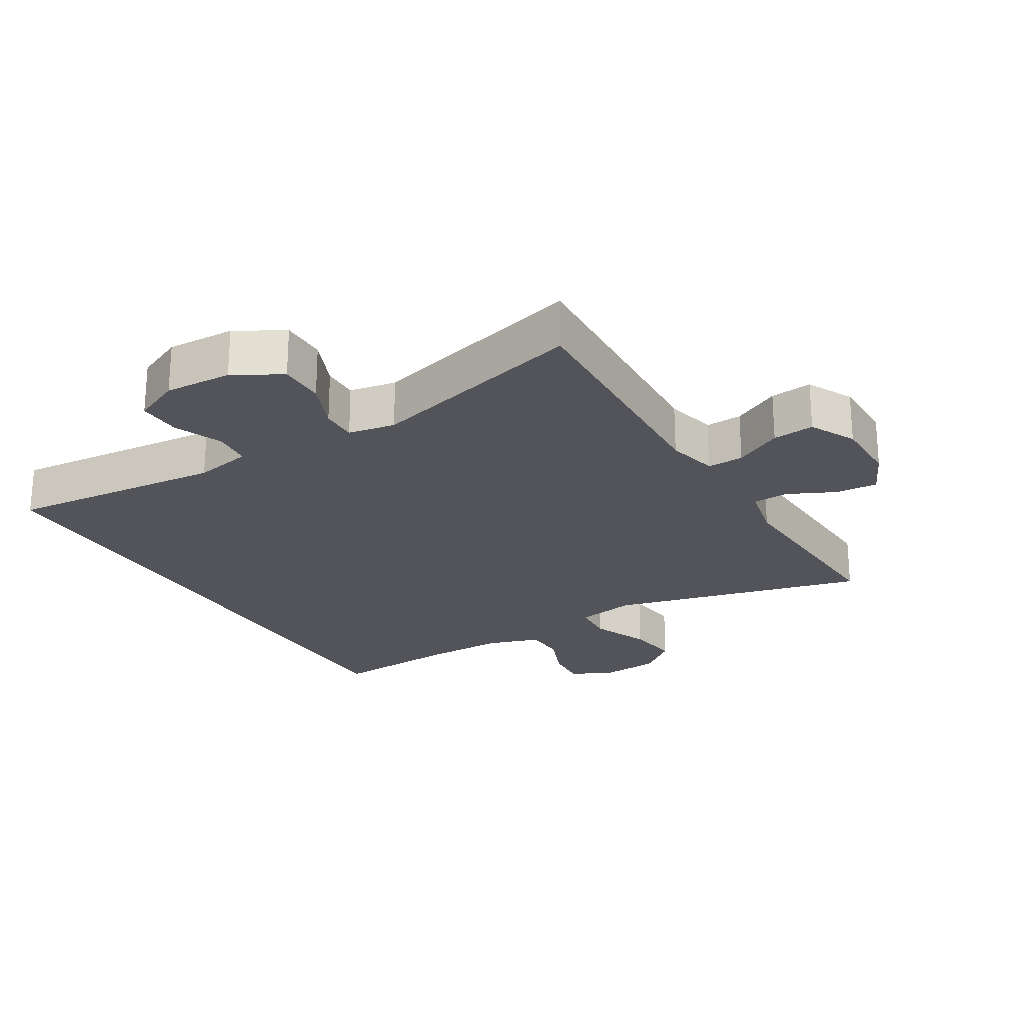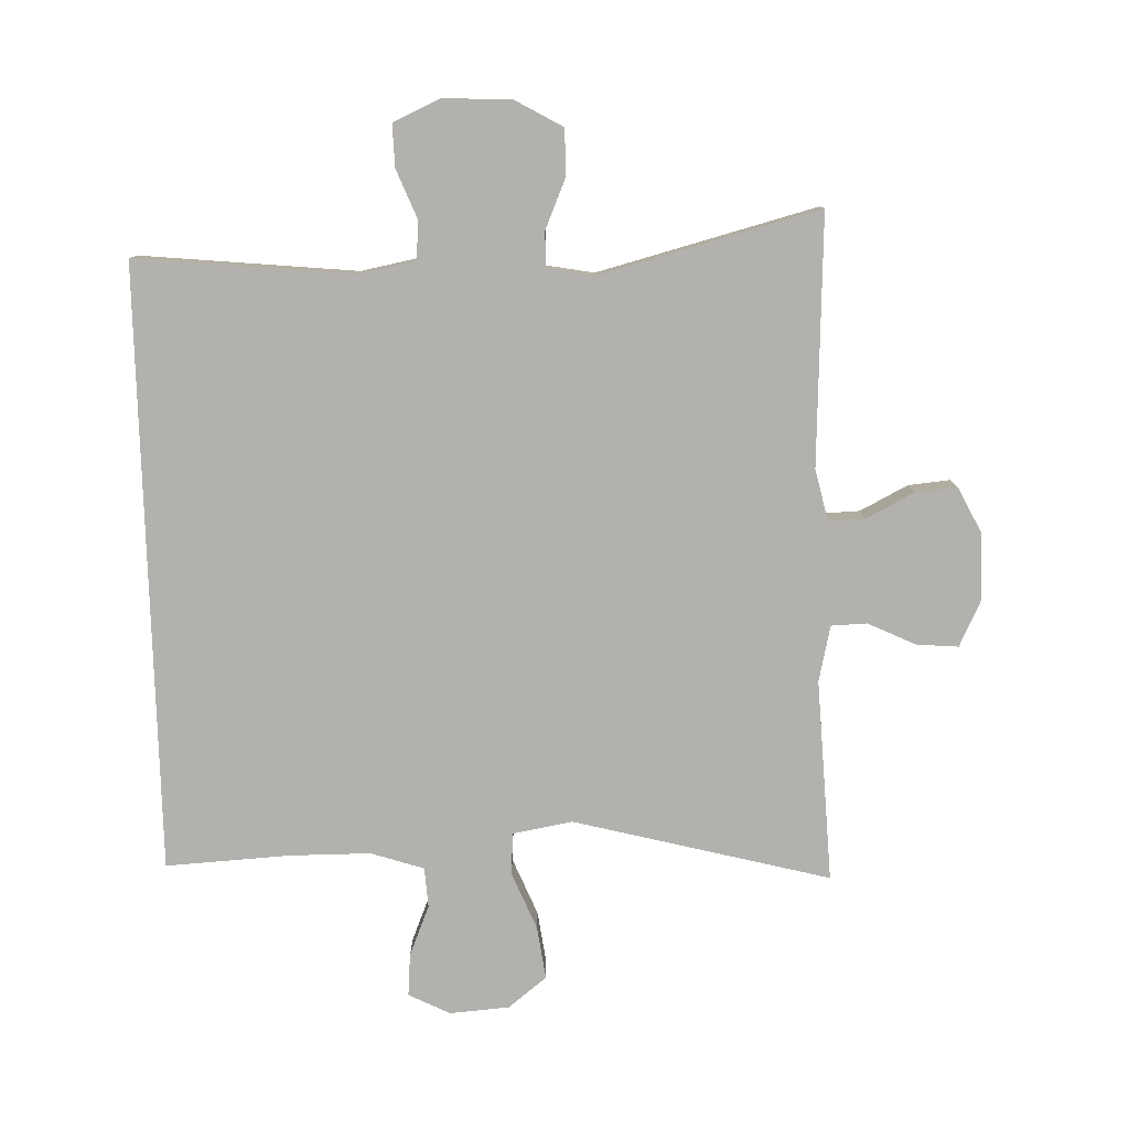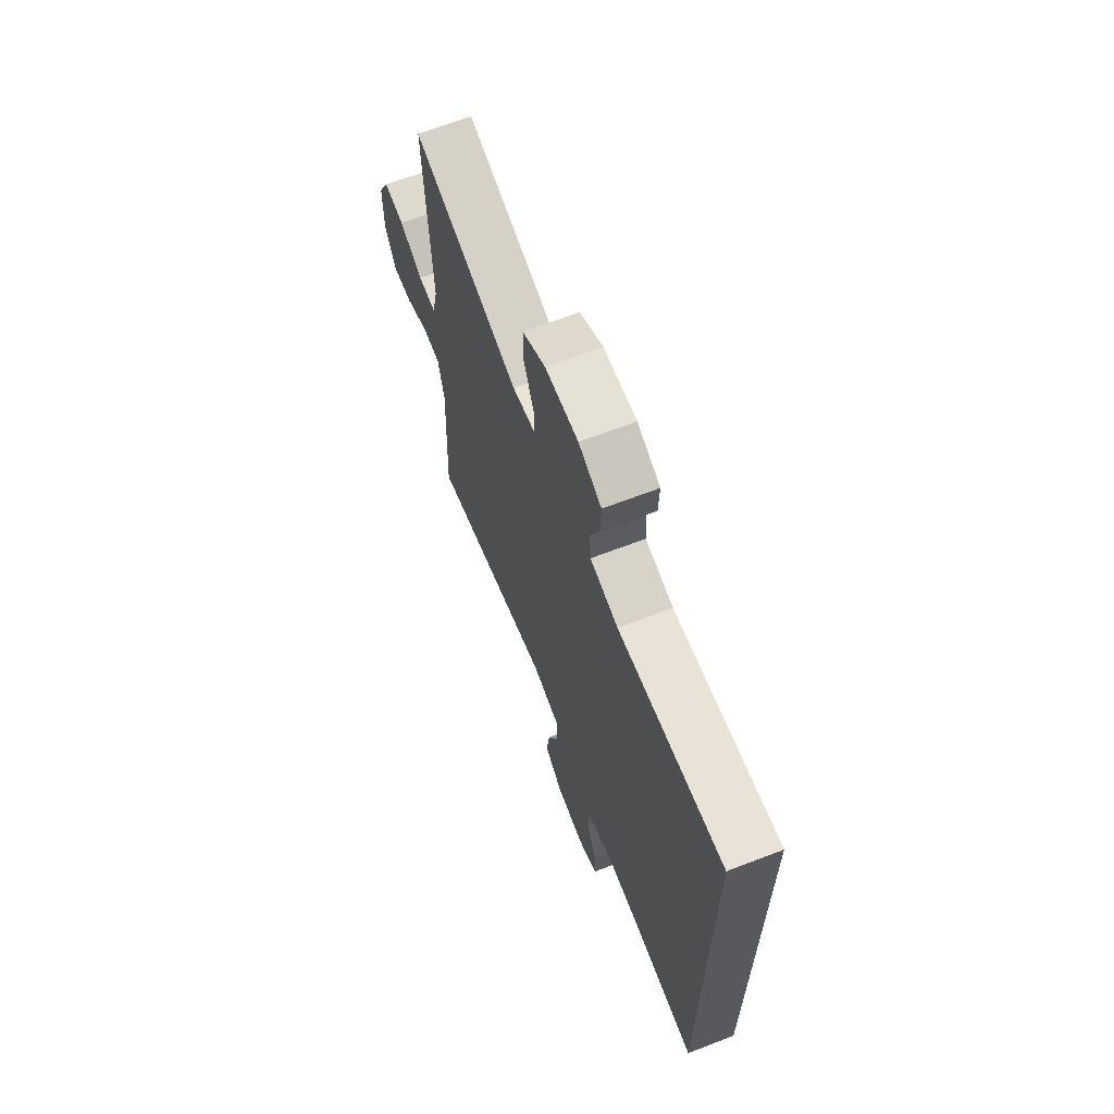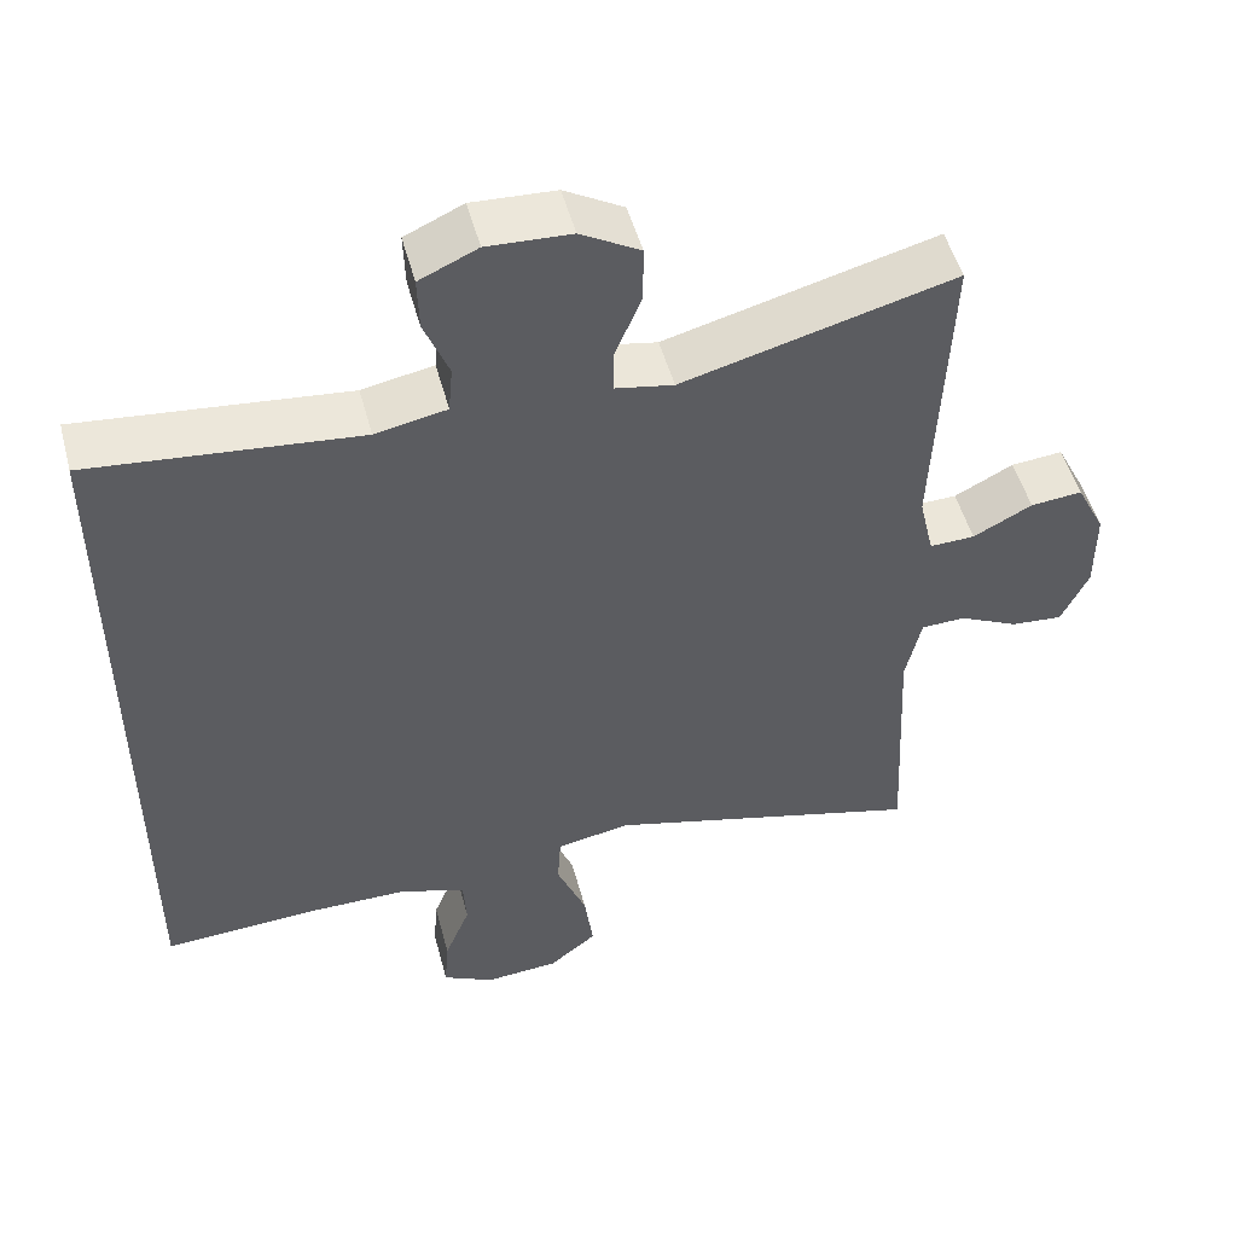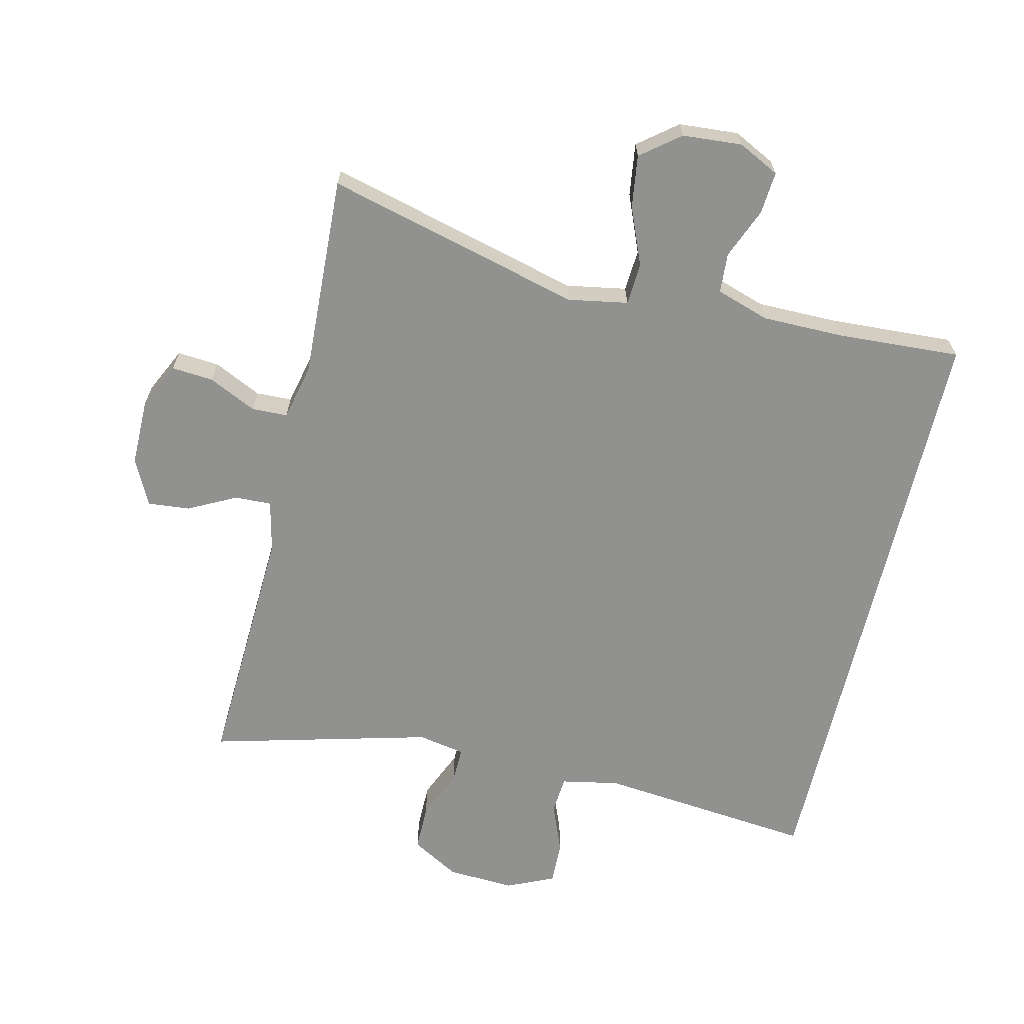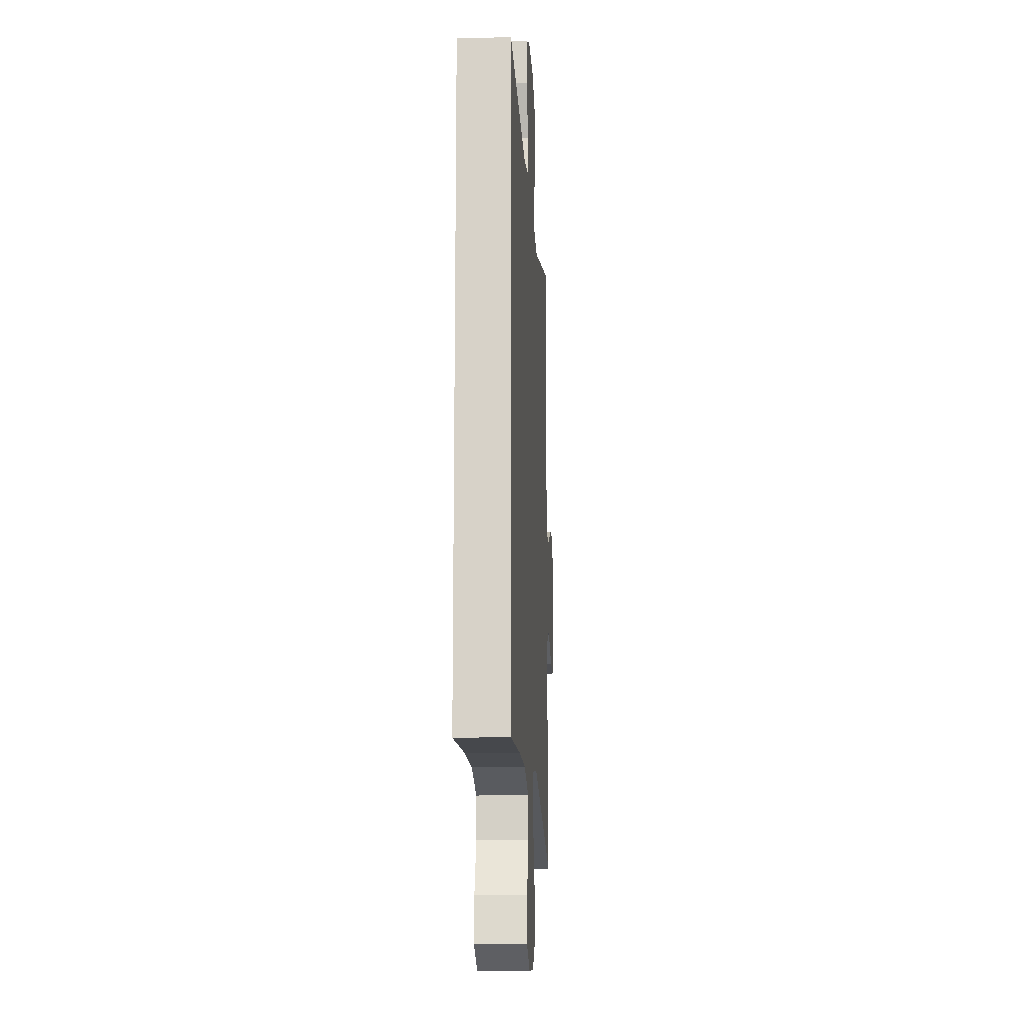
<metadata>
{"format":"obj","ext":"obj","renderer":"f3d","projection":"perspective","resolution":1024,"background":"white","views":[{"elev":-23.8,"azim":31.1,"up":"+Y"},{"elev":-79.3,"azim":1.6,"up":"+Y"},{"elev":66.6,"azim":-111.1,"up":"+Z"},{"elev":50.0,"azim":-14.8,"up":"+Z"},{"elev":-66.0,"azim":166.7,"up":"+Y"},{"elev":-14.7,"azim":-86.6,"up":"+Z"}]}
</metadata>
<code>
v 0.5 0.07 -0.5
v 0.114 0.07 -0.401
v 0.024 0.07 -0.417
v 0.02 0.07 -0.48
v 0.056 0.07 -0.567
v 0.067 0.07 -0.646
v 0.009 0.07 -0.692
v -0.081 0.07 -0.699
v -0.143 0.07 -0.668
v -0.138 0.07 -0.604
v -0.107 0.07 -0.528
v -0.111 0.07 -0.468
v -0.191 0.07 -0.442
v -0.313 0.07 -0.442
v -0.5 0.07 -0.453
v -0.5 0.07 0.457
v -0.174 0.07 0.425
v -0.087 0.07 0.442
v -0.082 0.07 0.499
v -0.112 0.07 0.573
v -0.114 0.07 0.638
v -0.043 0.07 0.67
v 0.059 0.07 0.665
v 0.131 0.07 0.624
v 0.131 0.07 0.555
v 0.099 0.07 0.48
v 0.098 0.07 0.426
v 0.169 0.07 0.413
v 0.5 0.07 0.5
v 0.483 0.07 0.123
v 0.501 0.07 0.046
v 0.556 0.07 0.048
v 0.628 0.07 0.085
v 0.691 0.07 0.091
v 0.726 0.07 0.022
v 0.726 0.07 -0.079
v 0.693 0.07 -0.148
v 0.63 0.07 -0.143
v 0.558 0.07 -0.109
v 0.504 0.07 -0.111
v 0.485 0.07 -0.195
v 0.5 0 -0.5
v 0.114 0 -0.401
v 0.024 0 -0.417
v 0.02 0 -0.48
v 0.056 0 -0.567
v 0.067 0 -0.646
v 0.009 0 -0.692
v -0.081 0 -0.699
v -0.143 0 -0.668
v -0.138 0 -0.604
v -0.107 0 -0.528
v -0.111 0 -0.468
v -0.191 0 -0.442
v -0.313 0 -0.442
v -0.5 0 -0.453
v -0.5 0 0.457
v -0.174 0 0.425
v -0.087 0 0.442
v -0.082 0 0.499
v -0.112 0 0.573
v -0.114 0 0.638
v -0.043 0 0.67
v 0.059 0 0.665
v 0.131 0 0.624
v 0.131 0 0.555
v 0.099 0 0.48
v 0.098 0 0.426
v 0.169 0 0.413
v 0.5 0 0.5
v 0.483 0 0.123
v 0.501 0 0.046
v 0.556 0 0.048
v 0.628 0 0.085
v 0.691 0 0.091
v 0.726 0 0.022
v 0.726 0 -0.079
v 0.693 0 -0.148
v 0.63 0 -0.143
v 0.558 0 -0.109
v 0.504 0 -0.111
v 0.485 0 -0.195
f 36 37 38 39
f 36 39 40
f 35 36 40
f 32 33 34 35
f 31 32 35 40
f 30 31 40 41
f 28 29 30
f 27 28 30 41
f 23 24 25 26
f 23 26 27
f 22 23 27
f 19 20 21 22
f 18 19 22 27
f 17 18 27 41
f 14 15 16 17
f 13 14 17 41
f 8 9 10 11
f 8 11 12
f 7 8 12
f 4 5 6 7
f 4 7 12
f 3 4 12 13
f 41 1 2
f 2 3 13 41
f 80 79 78 77
f 81 80 77
f 81 77 76
f 76 75 74 73
f 81 76 73 72
f 82 81 72 71
f 71 70 69
f 82 71 69 68
f 67 66 65 64
f 68 67 64
f 68 64 63
f 63 62 61 60
f 68 63 60 59
f 82 68 59 58
f 58 57 56 55
f 82 58 55 54
f 52 51 50 49
f 53 52 49
f 53 49 48
f 48 47 46 45
f 53 48 45
f 54 53 45 44
f 43 42 82
f 82 54 44 43
f 1 42 43 2
f 2 43 44 3
f 3 44 45 4
f 4 45 46 5
f 5 46 47 6
f 6 47 48 7
f 7 48 49 8
f 8 49 50 9
f 9 50 51 10
f 10 51 52 11
f 11 52 53 12
f 12 53 54 13
f 13 54 55 14
f 14 55 56 15
f 15 56 57 16
f 16 57 58 17
f 17 58 59 18
f 18 59 60 19
f 19 60 61 20
f 20 61 62 21
f 21 62 63 22
f 22 63 64 23
f 23 64 65 24
f 24 65 66 25
f 25 66 67 26
f 26 67 68 27
f 27 68 69 28
f 28 69 70 29
f 29 70 71 30
f 30 71 72 31
f 31 72 73 32
f 32 73 74 33
f 33 74 75 34
f 34 75 76 35
f 35 76 77 36
f 36 77 78 37
f 37 78 79 38
f 38 79 80 39
f 39 80 81 40
f 40 81 82 41
f 41 82 42 1

</code>
